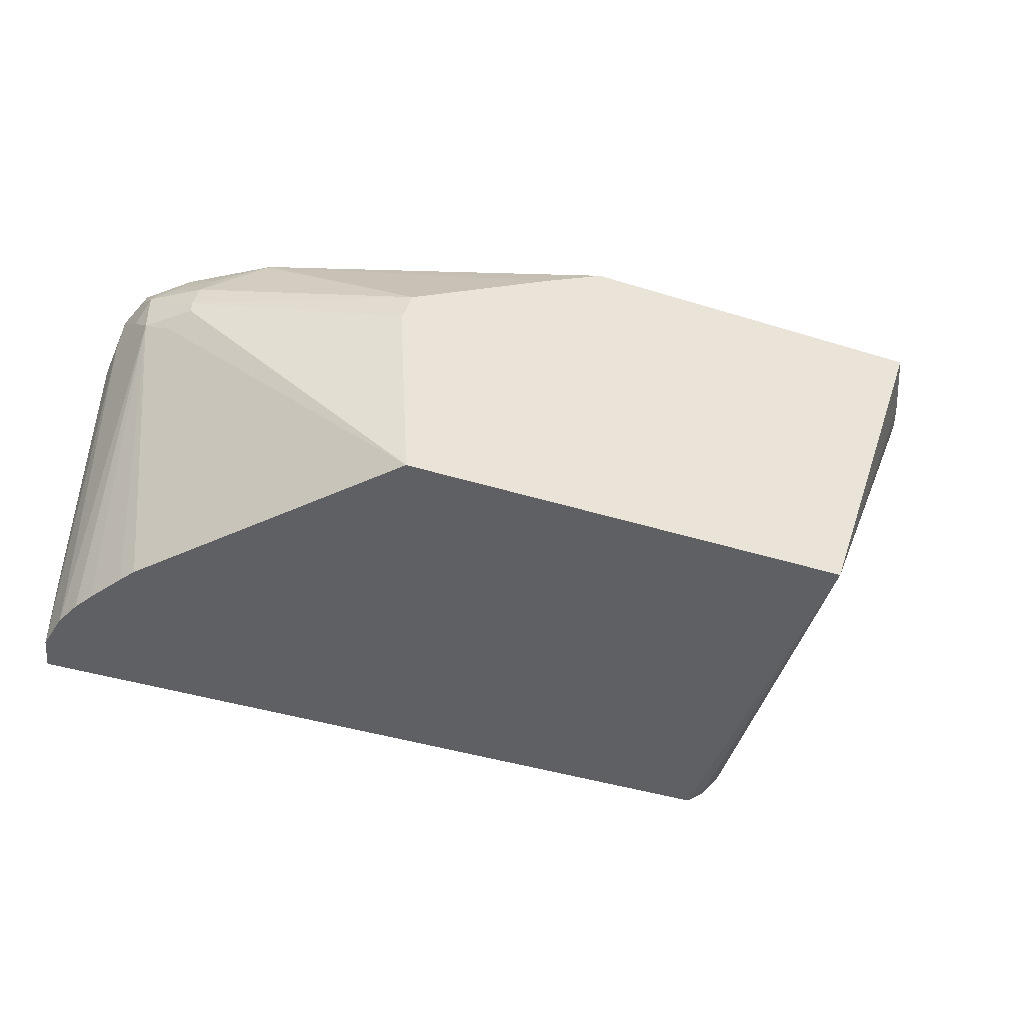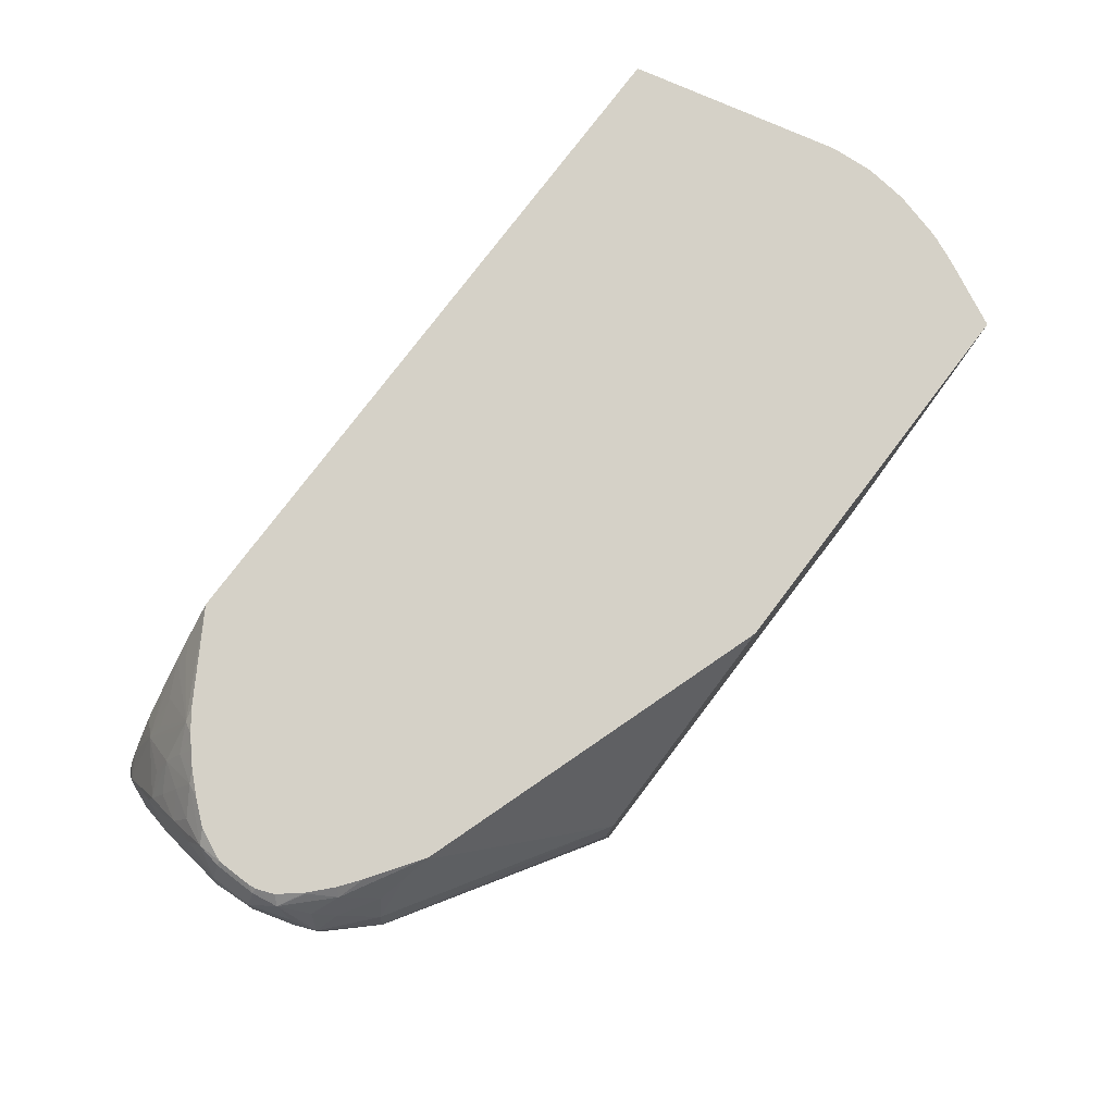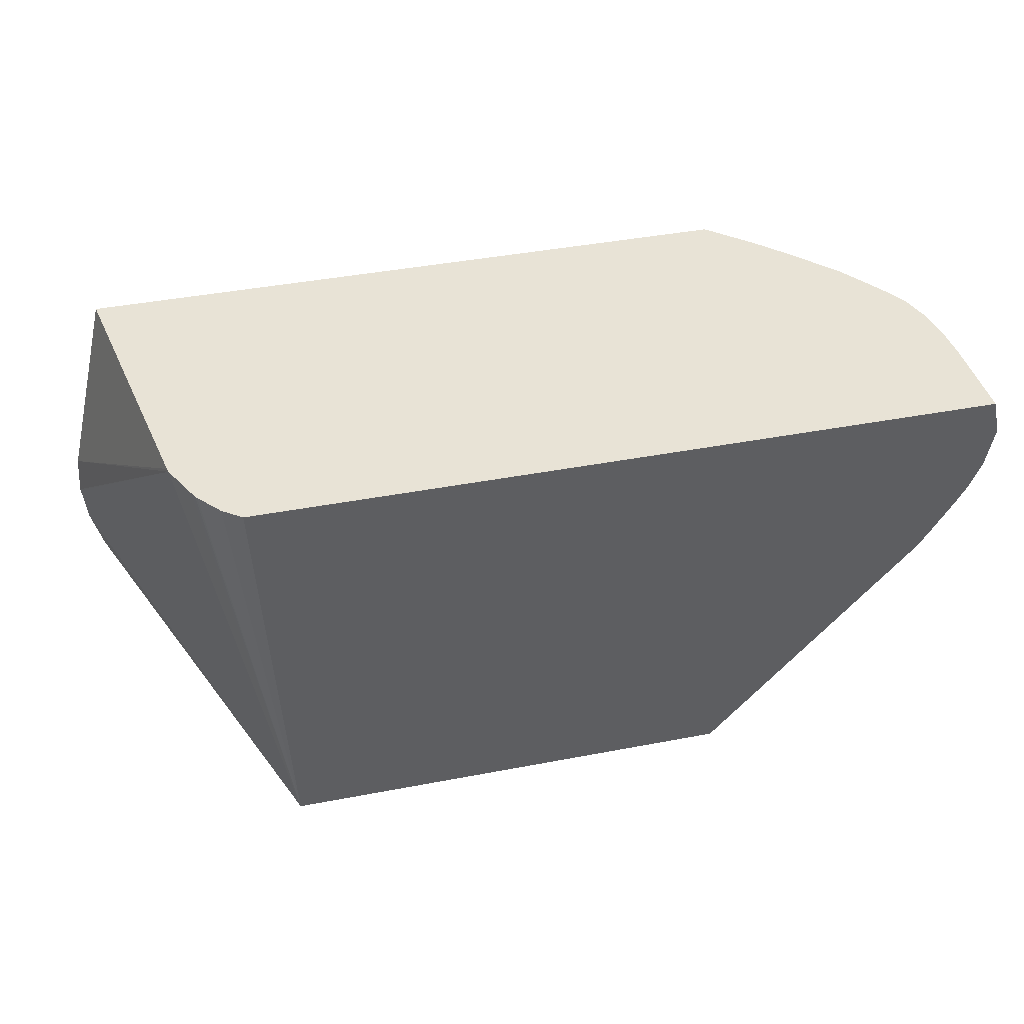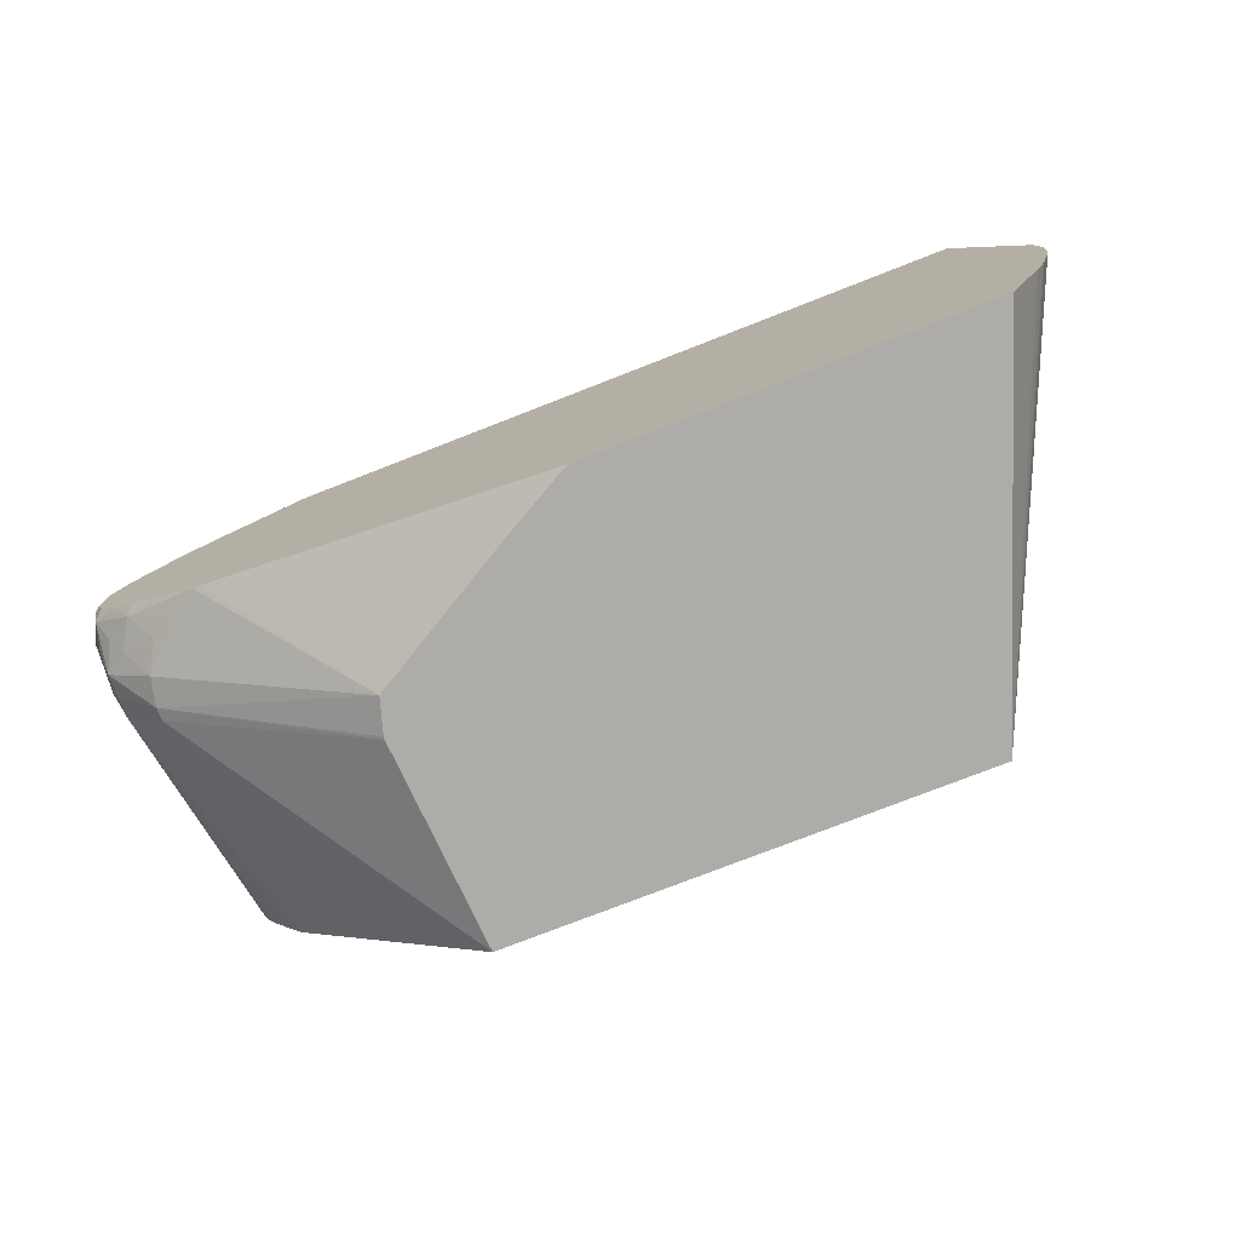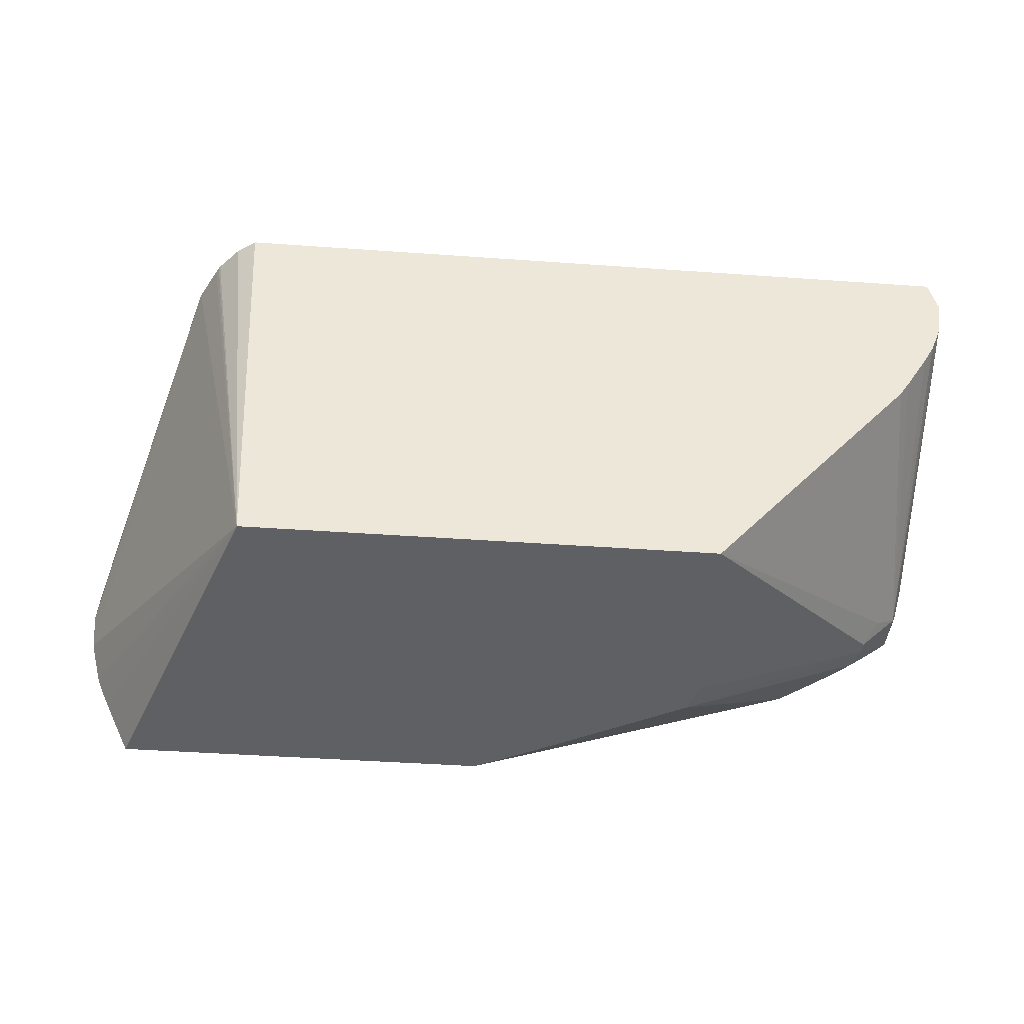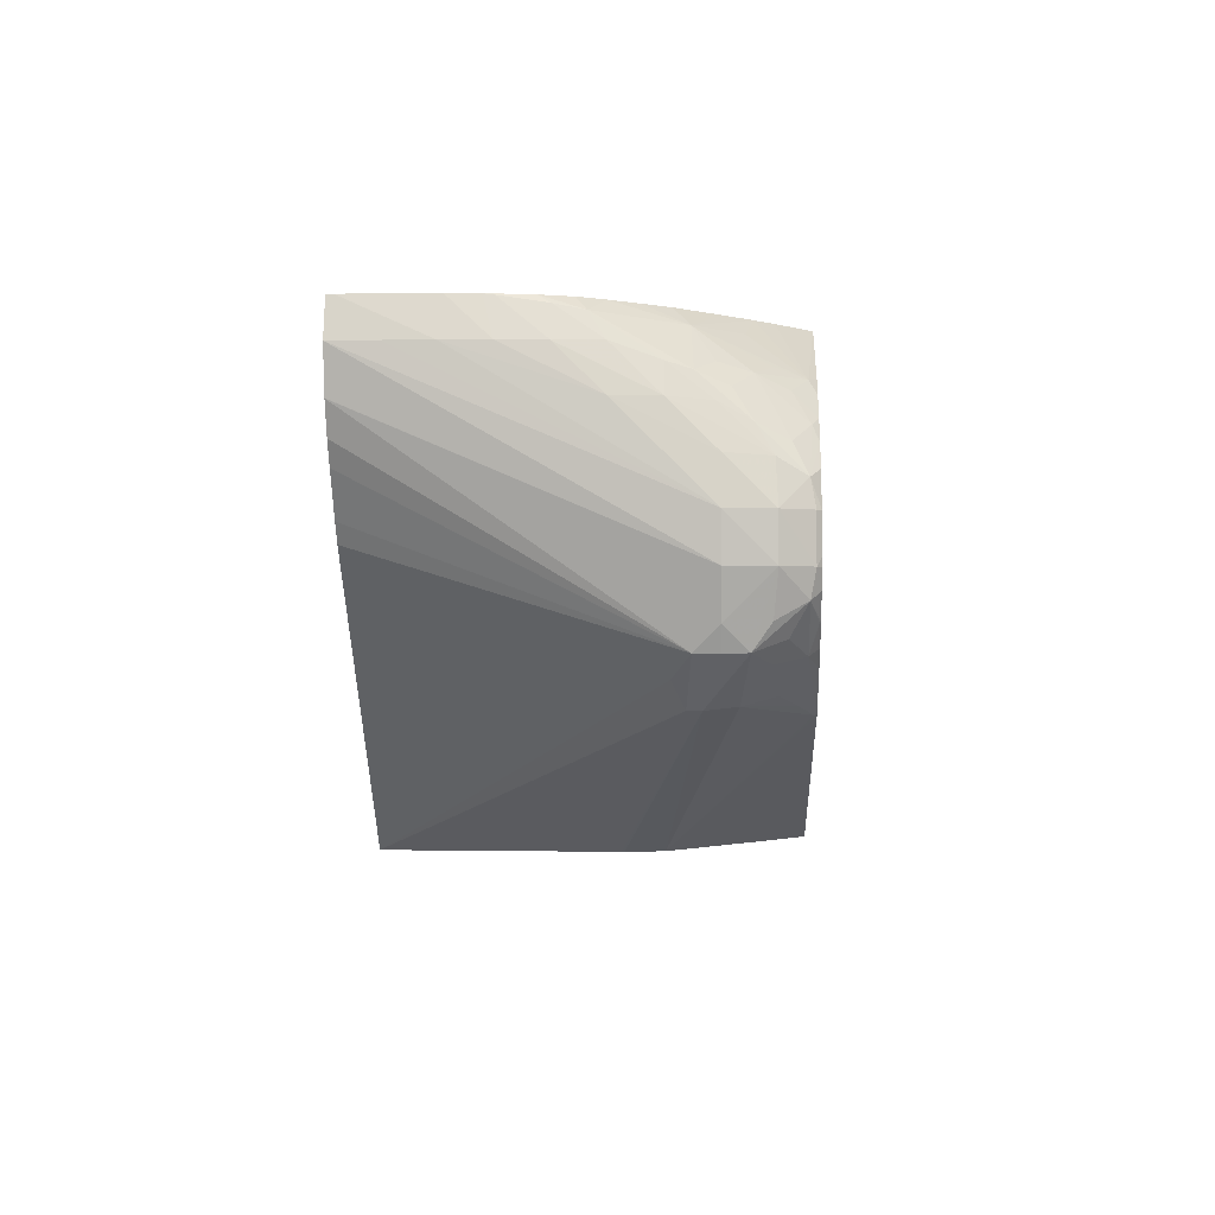
<metadata>
{"format":"obj","ext":"obj","renderer":"f3d","projection":"perspective","resolution":1024,"background":"white","views":[{"elev":-42.6,"azim":159.7,"up":"+Y"},{"elev":79.0,"azim":127.3,"up":"+Y"},{"elev":41.9,"azim":-13.0,"up":"+Z"},{"elev":-76.6,"azim":-158.7,"up":"+Z"},{"elev":-43.5,"azim":-4.8,"up":"+Z"},{"elev":-2.4,"azim":93.3,"up":"+Z"}]}
</metadata>
<code>
v 0.01405 0.005892 -0.0006291
v 0.01401 0.005892 -0.0005368
v 0.02054 0.005892 -0.0006291
v 0.01623 -0.0003634 -0.0006291
v 0.01358 0.005892 0.000357
v 0.02167 0.005275 -0.0006291
v 0.02646 0.005892 0.00133
v 0.01585 -0.0003634 0.006676
v 0.01575 -0.000288 0.006676
v 0.01553 -0.0001246 0.006676
v 0.01518 0.0002753 0.006676
v 0.01515 0.0003218 0.006676
v 0.0151 0.0004143 0.006676
v 0.01479 0.001031 0.006676
v 0.0131 0.005892 0.001782
v 0.01313 0.005892 0.001675
v 0.01328 0.005892 0.001089
v 0.0133 0.005892 0.001021
v 0.01335 0.005892 0.0008926
v 0.01347 0.005892 0.0005858
v 0.02418 -0.0003634 -0.0006291
v 0.02422 0.00379 -0.0006291
v 0.02652 0.005892 0.001354
v 0.02654 0.005855 0.001342
v 0.02857 -0.0003634 0.006676
v 0.01477 0.001109 0.006676
v 0.01309 0.005892 0.003207
v 0.01308 0.005892 0.00315
v 0.01303 0.005892 0.002495
v 0.01303 0.005892 0.002466
v 0.02441 0.00316 -0.0006291
v 0.02783 0.004169 0.001406
v 0.02812 0.003975 0.001798
v 0.0278 -0.0003634 0.003563
v 0.02773 0.004861 0.001457
v 0.02783 0.004385 0.001406
v 0.0244 0.003207 -0.0006291
v 0.0274 0.005892 0.00195
v 0.02785 0.005739 0.0021
v 0.02702 0.005615 0.001473
v 0.0289 -0.0003634 0.006065
v 0.02876 -0.0003621 0.006676
v 0.01393 0.005892 0.006676
v 0.02852 0.004633 0.002123
v 0.02852 0.004256 0.002126
v 0.02799 -0.0003634 0.003853
v 0.02747 0.005365 0.001593
v 0.02812 0.005282 0.001987
v 0.02852 0.005003 0.002131
v 0.02774 0.005892 0.002209
v 0.02809 0.005892 0.002524
v 0.02812 0.005874 0.002527
v 0.02855 0.005747 0.002786
v 0.02833 0.005478 0.002311
v 0.0289 -0.0003634 0.006059
v 0.02876 -0.0002605 0.006676
v 0.02551 0.005892 0.006676
v 0.02868 0.004633 0.002495
v 0.02889 0.004633 0.003207
v 0.02877 -0.0003634 0.005346
v 0.02858 -0.0003634 0.00486
v 0.02838 -0.0003634 0.004504
v 0.02862 0.005282 0.002527
v 0.02883 0.005346 0.003207
v 0.0281 0.005892 0.002541
v 0.02842 0.005892 0.002914
v 0.02853 0.005892 0.003205
v 0.02862 0.005823 0.003207
v 0.0289 -0.000356 0.006059
v 0.02878 -0.0003634 0.005353
v 0.02894 0.004633 0.00392
v 0.02871 0.001136 0.006676
v 0.0289 0.0003567 0.006059
v 0.0289 0.001069 0.006059
v 0.02553 0.005868 0.006676
v 0.02716 0.005773 0.005758
v 0.02693 0.005892 0.005803
v 0.02884 0.005346 0.00392
v 0.02855 0.005892 0.003342
v 0.02862 0.005825 0.00392
v 0.02889 0.003207 0.005346
v 0.02882 0.004633 0.004633
v 0.02868 0.00163 0.006676
v 0.02888 0.001782 0.006059
v 0.02607 0.005408 0.006676
v 0.02728 0.005892 0.005545
v 0.02614 0.005348 0.006676
v 0.02623 0.005272 0.006676
v 0.02657 0.005166 0.006539
v 0.02705 0.004948 0.00639
v 0.0275 0.004679 0.006279
v 0.02777 0.00424 0.006397
v 0.02742 0.005317 0.005896
v 0.02787 0.00506 0.005756
v 0.02764 0.005535 0.005555
v 0.02855 0.005749 0.004341
v 0.02864 0.005312 0.0046
v 0.02855 0.005892 0.00392
v 0.02878 0.00392 0.005346
v 0.02881 0.002495 0.006059
v 0.02867 0.001782 0.006658
v 0.02866 0.001754 0.006676
v 0.02746 0.005892 0.005377
v 0.02646 0.005062 0.006676
v 0.02784 0.003586 0.006676
v 0.02814 0.003173 0.006676
v 0.02816 0.003192 0.00665
v 0.02856 0.002944 0.006475
v 0.02852 0.004291 0.005713
v 0.02812 0.00457 0.005873
v 0.02681 0.004717 0.006676
v 0.02688 0.004647 0.006676
v 0.02696 0.004573 0.006676
v 0.02752 0.003995 0.006676
v 0.0279 0.005792 0.005079
v 0.02834 0.004766 0.00552
v 0.02812 0.005294 0.005299
v 0.02768 0.005892 0.005181
v 0.02837 0.005527 0.004816
v 0.02855 0.005052 0.005045
v 0.0283 0.005892 0.004466
v 0.02799 0.005892 0.004844
v 0.0286 0.00457 0.005308
v 0.0286 0.00392 0.00582
v 0.02868 0.003192 0.006075
v 0.02862 0.002495 0.006556
v 0.02856 0.00231 0.006676
v 0.02839 0.002783 0.006676
f 71 74 73
f 71 81 74
f 69 71 73
f 68 79 80
f 76 95 86
f 71 78 82
f 64 68 78
f 64 78 71
f 59 64 71
f 59 70 60
f 58 64 59
f 68 80 78
f 67 79 68
f 72 84 83
f 72 74 84
f 74 81 84
f 75 85 76
f 76 86 77
f 76 85 87
f 76 88 89
f 76 89 90
f 76 90 91
f 76 91 92
f 76 92 93
f 76 93 94
f 57 76 77
f 76 94 95
f 71 82 81
f 76 87 88
f 49 64 58
f 56 74 72
f 39 47 40
f 78 80 96
f 41 55 42
f 42 55 69
f 42 69 56
f 44 49 58
f 44 58 45
f 45 58 59
f 45 59 60
f 45 60 61
f 45 61 62
f 45 62 46
f 48 54 49
f 57 75 76
f 49 54 53
f 49 63 64
f 51 65 52
f 52 65 53
f 53 65 66
f 53 66 67
f 53 67 68
f 53 68 64
f 53 64 63
f 55 70 59
f 55 59 71
f 55 71 69
f 56 69 73
f 56 73 74
f 49 53 63
f 78 96 97
f 95 118 103
f 79 98 80
f 96 98 121
f 96 121 122
f 96 122 115
f 96 115 119
f 97 123 99
f 97 120 123
f 99 123 124
f 99 124 125
f 99 125 100
f 100 125 126
f 100 126 101
f 101 126 102
f 102 126 127
f 96 120 97
f 106 128 108
f 108 128 127
f 108 127 126
f 108 126 125
f 108 125 124
f 108 124 109
f 109 124 123
f 109 123 120
f 109 120 116
f 115 117 119
f 115 122 118
f 116 120 117
f 117 120 119
f 39 48 47
f 106 108 107
f 96 119 120
f 95 115 118
f 94 117 115
f 80 98 96
f 81 82 99
f 81 99 100
f 81 100 84
f 82 97 99
f 83 84 101
f 83 101 102
f 84 100 101
f 86 95 103
f 88 104 89
f 89 104 90
f 90 92 91
f 90 104 92
f 92 105 106
f 92 106 107
f 92 107 108
f 92 108 109
f 92 109 110
f 92 110 94
f 92 94 93
f 92 104 111
f 92 111 112
f 92 112 113
f 92 113 114
f 92 114 105
f 94 115 95
f 94 110 109
f 94 109 116
f 94 116 117
f 78 97 82
f 39 54 48
f 24 40 35
f 39 52 53
f 1 22 37
f 1 37 31
f 1 31 21
f 1 21 4
f 1 4 2
f 2 4 5
f 3 7 6
f 4 8 9
f 4 9 10
f 4 10 11
f 4 11 12
f 4 12 13
f 4 13 14
f 4 14 15
f 4 15 16
f 4 16 17
f 4 17 18
f 4 18 19
f 4 19 20
f 4 20 5
f 4 21 34
f 4 34 46
f 4 46 62
f 4 62 61
f 4 61 60
f 4 60 70
f 4 70 55
f 1 6 22
f 1 3 6
f 1 7 3
f 1 23 7
f 1 2 5
f 1 5 20
f 1 20 19
f 1 19 18
f 1 18 17
f 1 17 16
f 1 16 15
f 1 15 30
f 1 30 29
f 1 29 28
f 39 53 54
f 1 27 43
f 1 43 57
f 4 55 41
f 1 57 77
f 1 86 103
f 1 103 118
f 1 118 122
f 1 122 121
f 1 121 98
f 1 98 79
f 1 79 67
f 1 67 66
f 1 66 65
f 1 65 51
f 1 51 50
f 1 50 38
f 1 38 23
f 1 77 86
f 4 41 25
f 1 28 27
f 6 7 22
f 14 29 30
f 14 30 15
f 21 31 32
f 21 32 33
f 21 33 34
f 22 24 35
f 22 35 36
f 22 36 37
f 23 38 39
f 23 39 40
f 23 40 24
f 25 41 42
f 26 43 27
f 14 28 29
f 31 37 36
f 32 36 44
f 32 44 45
f 32 45 33
f 33 45 34
f 34 45 46
f 35 40 47
f 35 47 48
f 35 49 36
f 36 49 44
f 38 50 39
f 39 50 51
f 39 51 52
f 4 25 8
f 31 36 32
f 14 27 28
f 35 48 49
f 8 10 9
f 7 23 24
f 14 26 27
f 7 24 22
f 8 25 42
f 8 56 72
f 8 72 83
f 8 83 102
f 8 102 127
f 8 127 128
f 8 128 106
f 8 106 105
f 8 105 114
f 8 114 113
f 8 113 112
f 8 42 56
f 8 111 104
f 8 112 111
f 8 11 10
f 8 13 12
f 8 26 14
f 8 43 26
f 8 14 13
f 8 12 11
f 8 75 57
f 8 85 75
f 8 87 85
f 8 88 87
f 8 57 43
f 8 104 88

</code>
